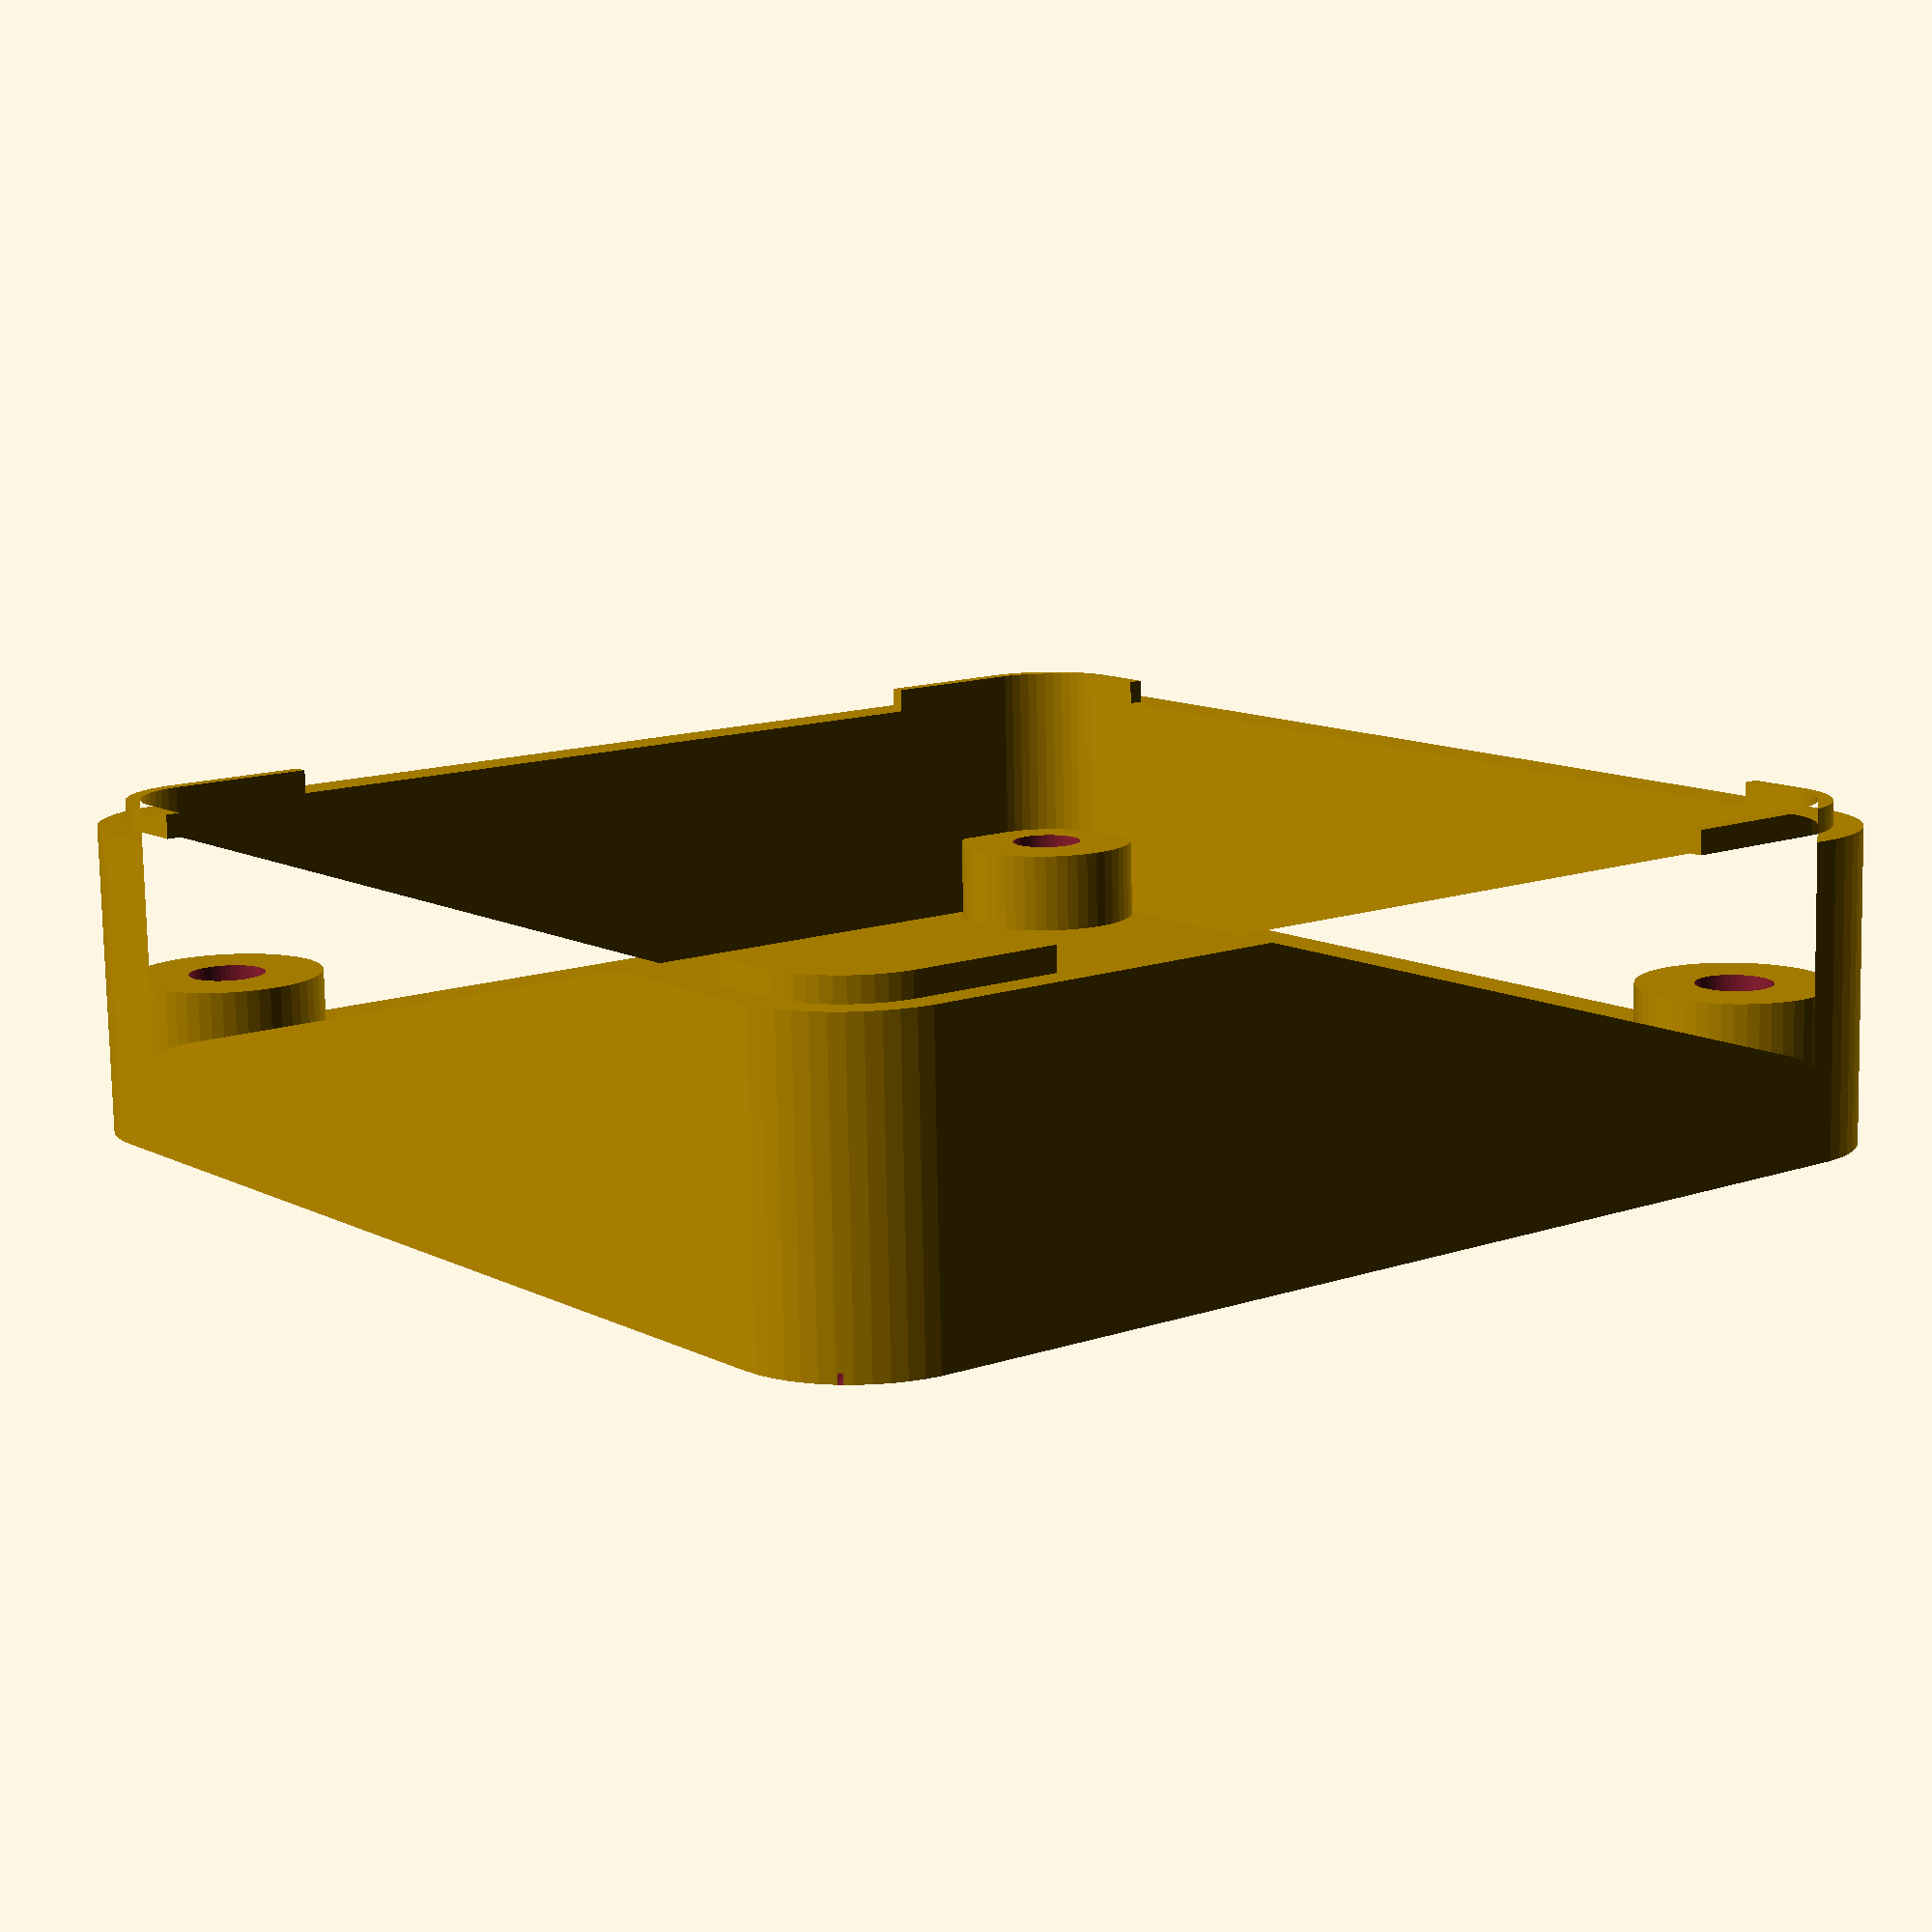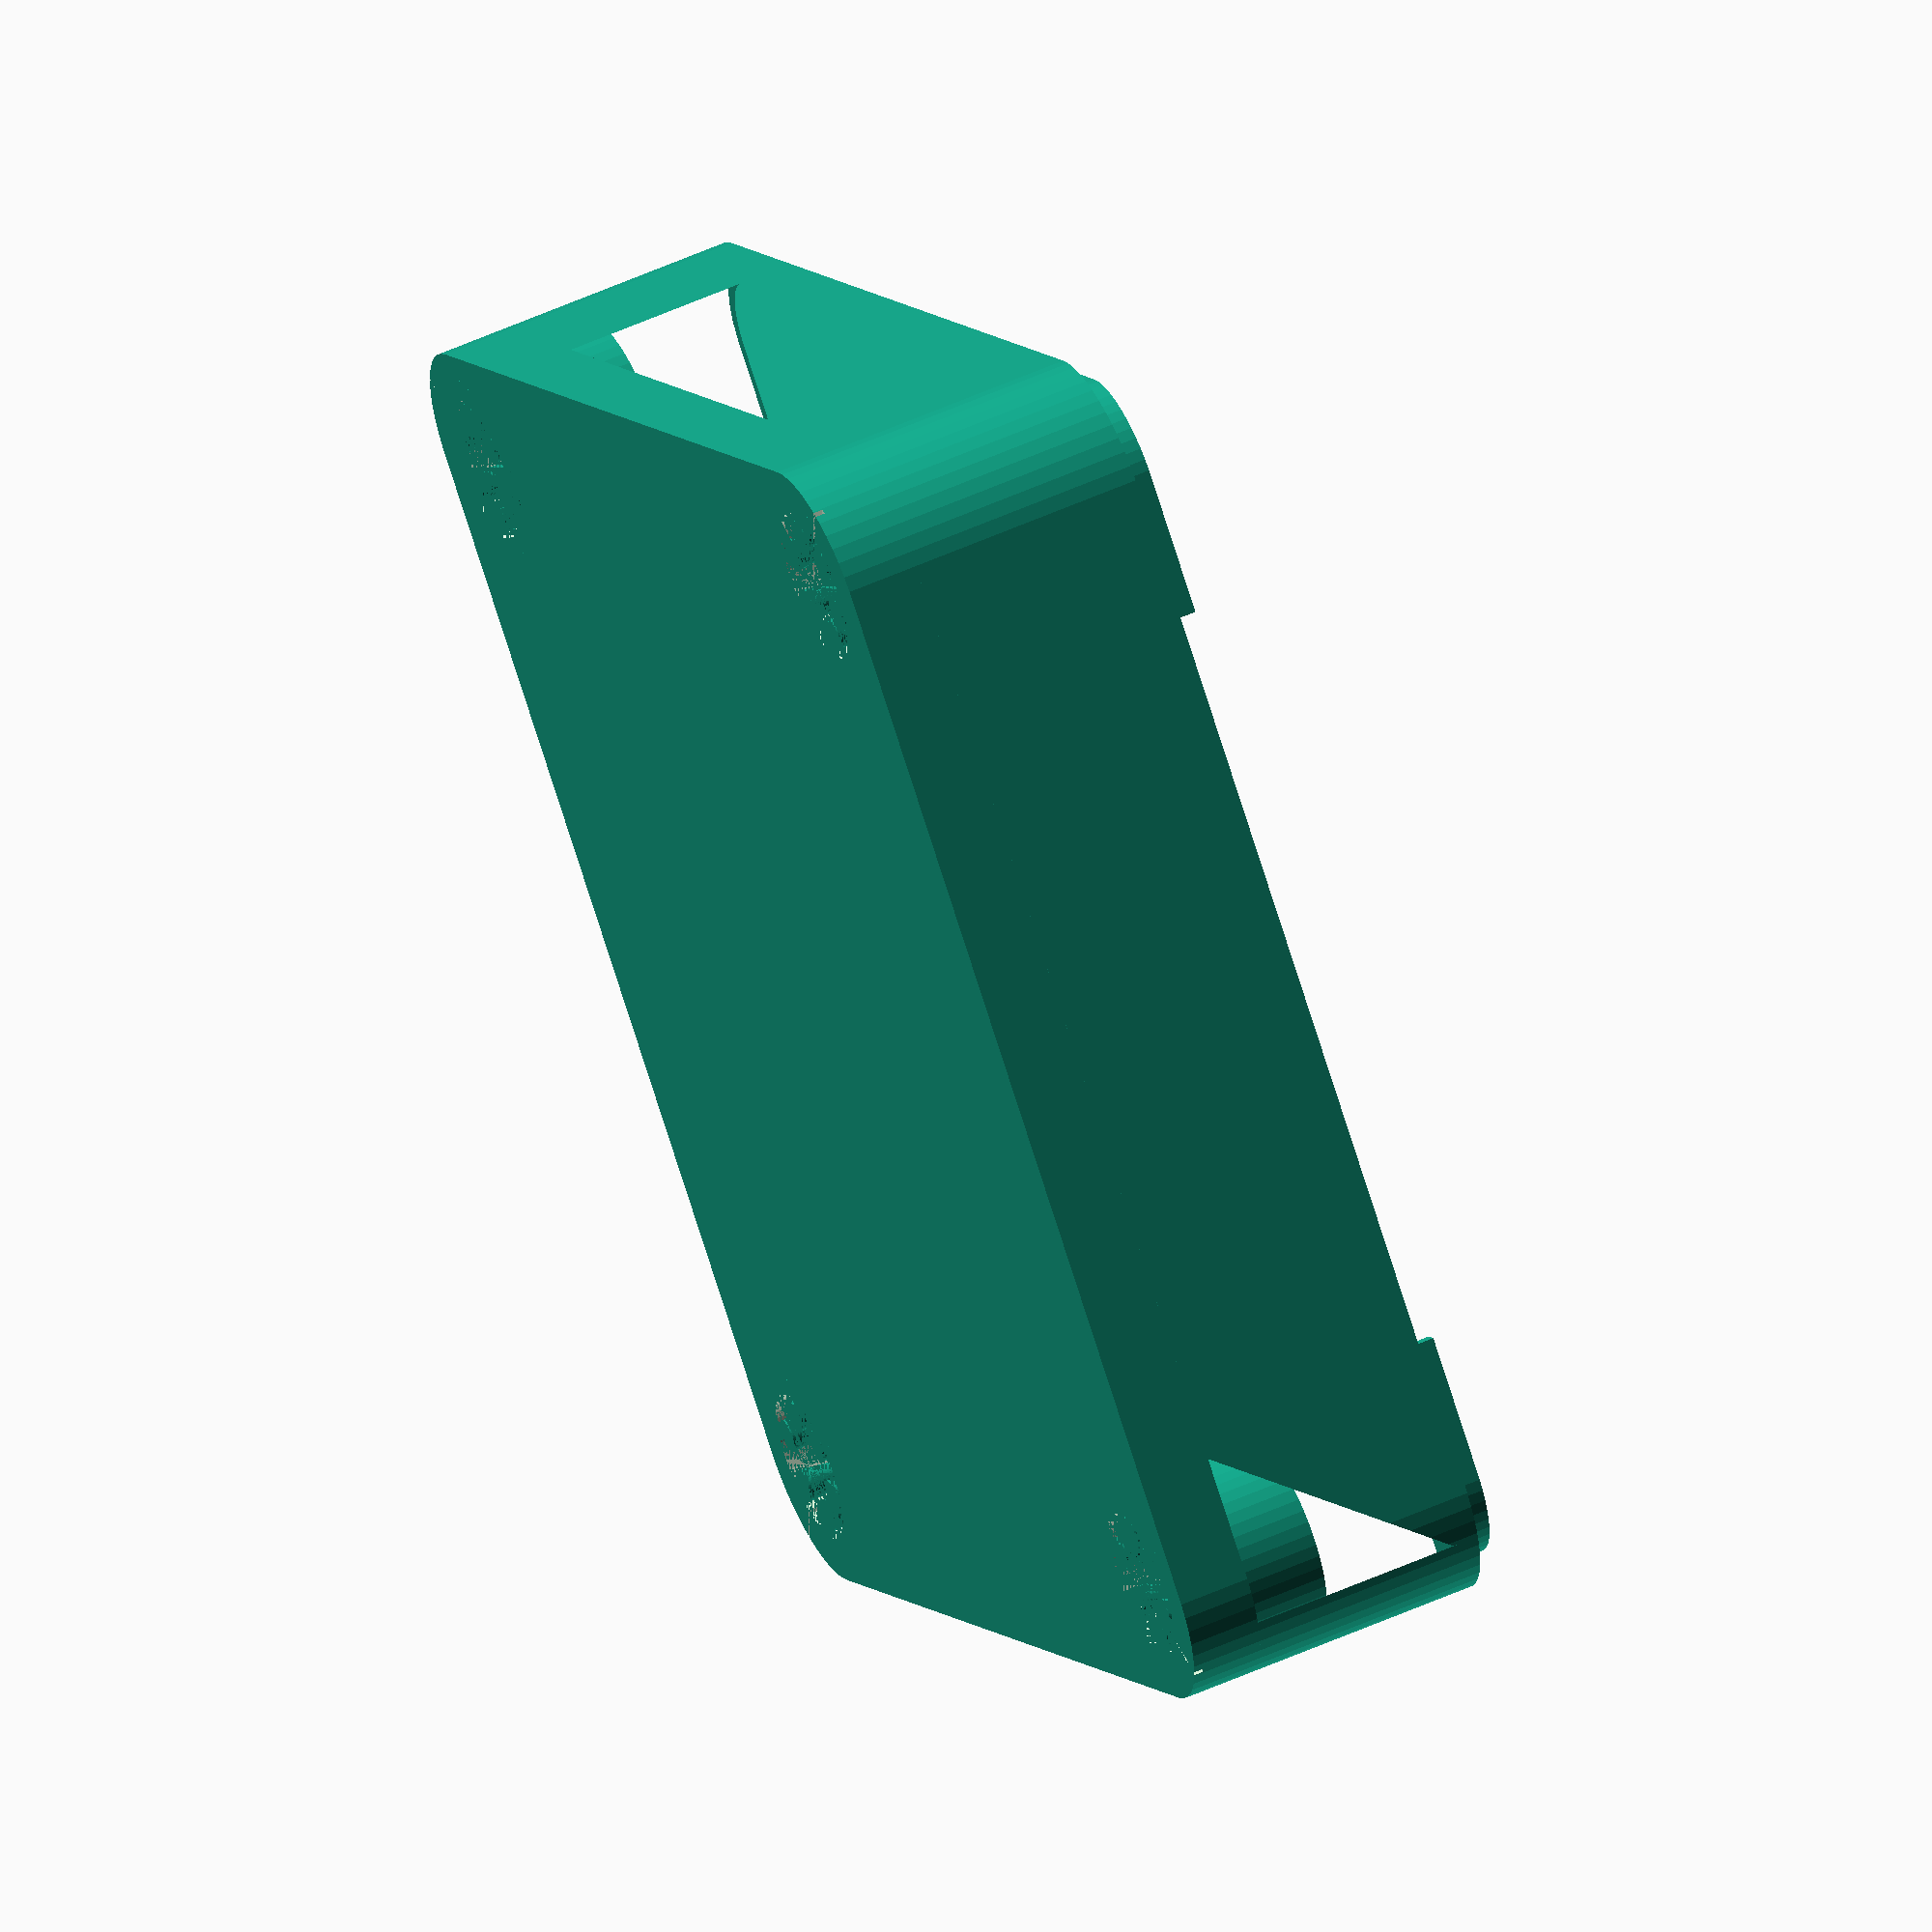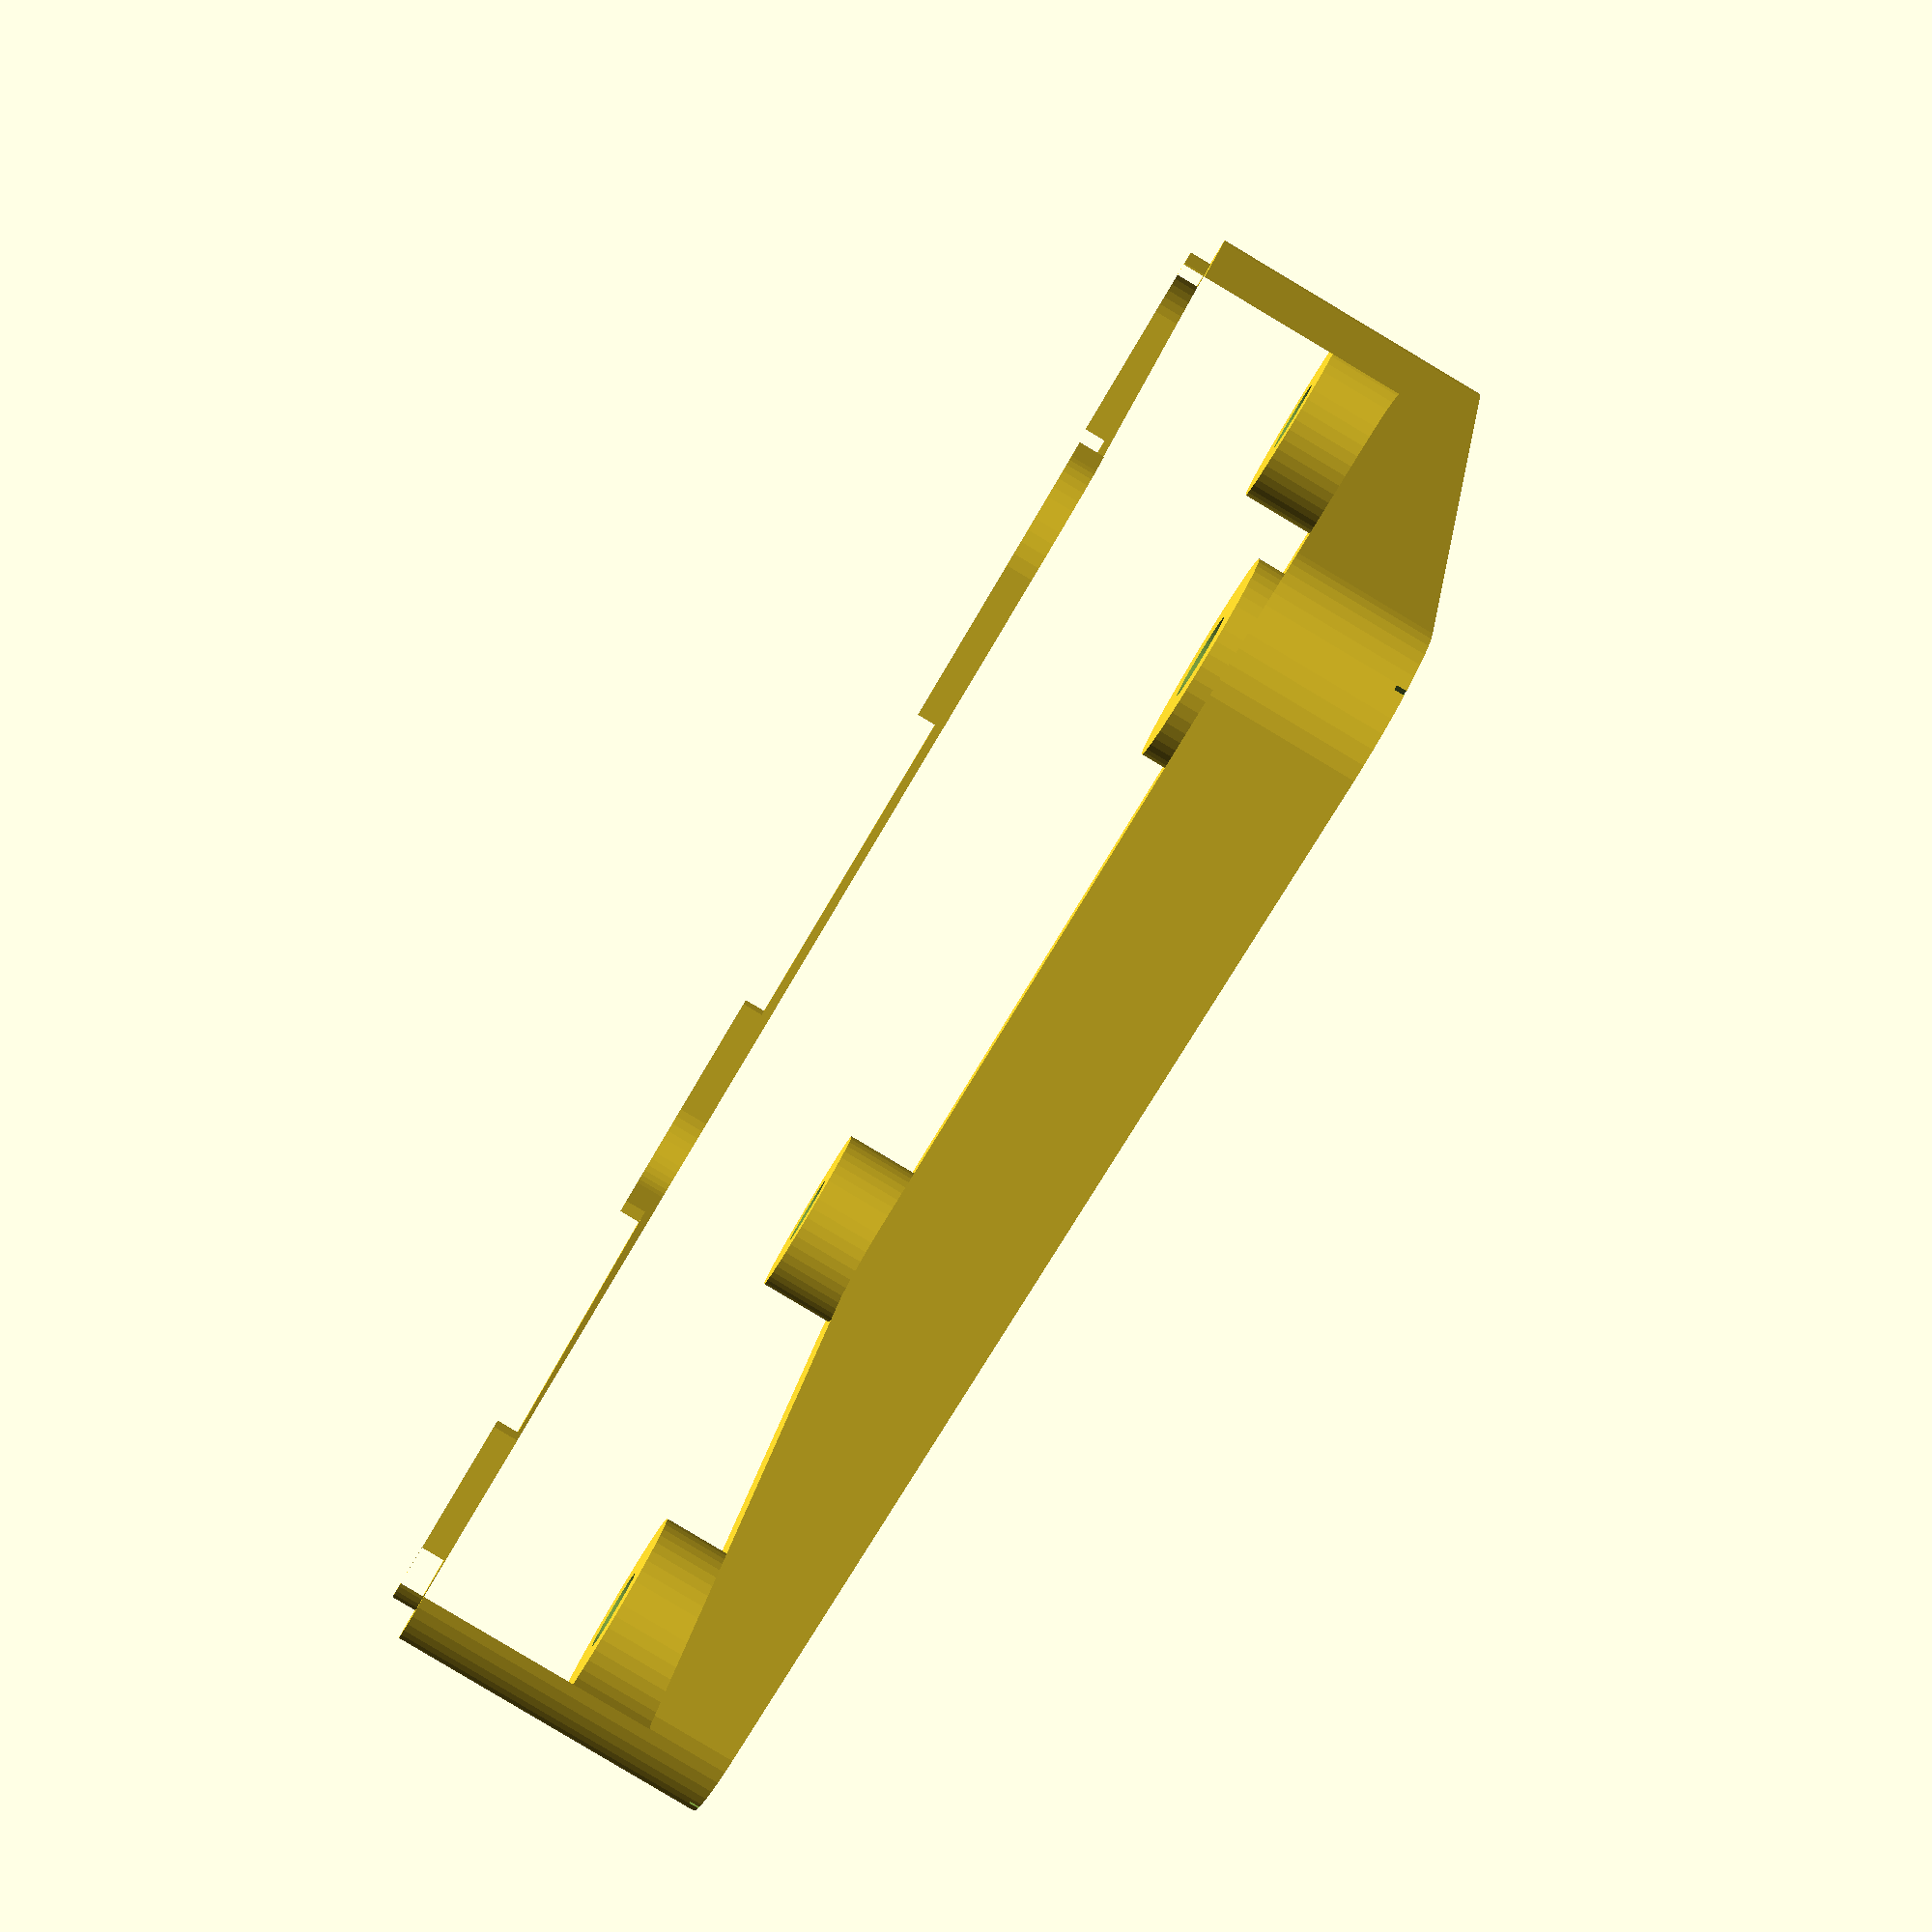
<openscad>
// M5stack simple bottom case forked from:
// https://github.com/xoseperez/m5stack-rfm95/blob/master/enclosure/m5stack-rfm95.scad
//

// -------------------------------------------------
// Configuration
// -------------------------------------------------

// switch the pattern what you make:
// bottom case = 1, middle case = 2
pattern = 1;

// thick of the base plate (mm)
base_height = 3;   

// screw base height (over the base plate) (mm)
screwbase_height = 3.5 ;

// wall_height (mm): need to set over screwbase_height
wall_height = 10; 

// if you make middle case, please set this height.
middle_height = 20;

// -------------------------------------------------
// Definition of size
// -------------------------------------------------
outer_size = 54.0;
outer_corner = 5.0;

wall_width = 1.8;  // default 1.7

tab_width = 0.6;   // default 0.7
tab_height = 1.0;

hole_height = 5.0;

inner_size = outer_size - 2 * wall_width;
inner_corner_diameter = outer_corner - wall_width;

// -------------------------------------------------
// Settings
// -------------------------------------------------

$fn = 50;

// -------------------------------------------------
// Function
// -------------------------------------------------

// wall module (function)
module wall(outer, width, corner) {

    inner = outer - 2 * width;
    inner_corner = corner - width;

    difference() {

        minkowski() {
            square(outer - 2 * corner, true);
            circle(corner);
        }

        minkowski() {
            square(inner - 2 * inner_corner, true);
            circle(inner_corner);
        }
    }
}

// -------------------------------------------------
// Modules
// -------------------------------------------------

// makeing wall with wall module
module walls() {
    wall(outer_size, wall_width, outer_corner);
}

// makeing tab with wall module
module tabs() {
    outer = outer_size + (tab_width - wall_width) * 2;
    corner = outer_corner + (tab_width - wall_width);
    difference() {
        wall(outer, tab_width, corner);
		
		// cut tabs with square
        square([32,outer_size], true);
        square([outer_size,39], true);
    }
}

// making outer screw hole 
module screw() {
    union(){
        //screw head space for M3, h=3.5
        cylinder(r=6.4/2, h=3.5);
        //screw core hole for M3, h=total height of body
        cylinder(r=3.2/2, h=base_height + wall_height);
        
        // very little bar sank into the base,
		// to connect between the outer path and  outline of hole (for FDM printers)
        translate([0,-0.1,0])
        cube ([10,0.2,0.4], center=false);        
    }
}

// multiply 4 screw holes
// rotate 45 and 135 degree for outline connection

module screw_unit(){
    union() {
        translate([22,22])
        rotate (45)
        screw();

        translate([22,-22]) 
        rotate (-45)
        screw();

        translate([-22,22])
        rotate (135)
        screw();

        translate([-22,-22]) 
        rotate (-135)
        screw();
    }
}

// overhang support for screw hole
// 6 small cones set into the screw box after build up body.
module scsupport() {
    union(){
        for ( i = [0:60:300]) 
        rotate(i)
        translate([2.2,0,0])
        cylinder(r1=0.7, r2=0.3, h=3.5);
    }
}

// multiply screw hole support
module scsupport_unit(){
    union() {
        translate([22,-22]) scsupport();
        translate([-22,-22]) scsupport();
        translate([-22,22]) scsupport();
        translate([22,22]) scsupport();
    }
}

// make screw base inside case. 
module scbase(){
    cylinder(r=4, h=screwbase_height + base_height);
}

// mlutiply screw base
module scbase_unit(){
    union() {
        translate([22,-22]) scbase();
        translate([-22,-22]) scbase();
        translate([-22,22]) scbase();
        translate([22,22]) scbase();
    }
}

// building base plate
module baseplate() {
    minkowski() {
        square(outer_size - 2 * outer_corner, true);
        circle(outer_corner);
    }
}

// inside screw pole for circuit plate
module hole() {
    translate([18,22]) {
        difference() {
            union() {
                circle(3.7/2);
                translate([-3.7/2,0]) square([3.7,5]);
            }
            circle(2.0/2);
        }
    }
}

// multiply screw pole with mirror
module holes() {
    hole();
    mirror([1,0,0]) hole();
    mirror([0,1,0]) {
        hole();
        mirror([1,0,0]) hole();
    }
}

// -------------------------------------------------
// Build up
// -------------------------------------------------

// bottom case
module bottom_layer() {
    
    // diff (whole body) - (outer screw)
    difference() {

        // unite baseplate + wall + screw pole 
        // + tab + screw base
        union() {
            
            // render base plate
            linear_extrude(base_height) 
            baseplate();
    
            // render wall and screw pole over the base plate
            // (over base plate part)
            translate([0,0,base_height]) {
                    
                // render wall itself
                  linear_extrude(wall_height) walls();
                                
                // render screw pole
                //translate([0,0,wall_height-hole_height]) {
                //    linear_extrude(hole_height) holes();
                //}
                
                //render tabs
                translate([0,0,wall_height]) {
                    linear_extrude(tab_height) tabs();
                }
    
            }
            //render screw hole base
            translate([0,0,0]) {
                scbase_unit();
            }
        }


    // open outer screw hole
    screw_unit();
    }

}

// middle layer case
module middle_layer() {

    // diff (middle layer case) - (lower tabs for connect)
    difference() {
        
        // build up middle layer case
        union() {
            
            // wall
            linear_extrude(middle_height)
            walls();
            
            // inside screw pole
            translate([0,0,middle_height-hole_height]) {
                linear_extrude(hole_height) holes();
            }
            
            // upper tabs
            translate([0,0,middle_height]) {
                linear_extrude(tab_height) 
                tabs();
            }
        }
        
        // making groove for connection
        linear_extrude(tab_height) 
        tabs();
    }
}

// -------------------------------------------------
// Output object
// -------------------------------------------------

if (pattern == 1)
{
    bottom_layer();

    // add support into the outer screw hole (for FDM printers)
    scsupport_unit();
}

else if (pattern == 2)
{
    // translate ([0,100,0])
    middle_layer();
}

</openscad>
<views>
elev=258.2 azim=322.0 roll=178.9 proj=p view=wireframe
elev=125.8 azim=314.6 roll=295.7 proj=o view=wireframe
elev=85.9 azim=195.6 roll=59.2 proj=p view=wireframe
</views>
